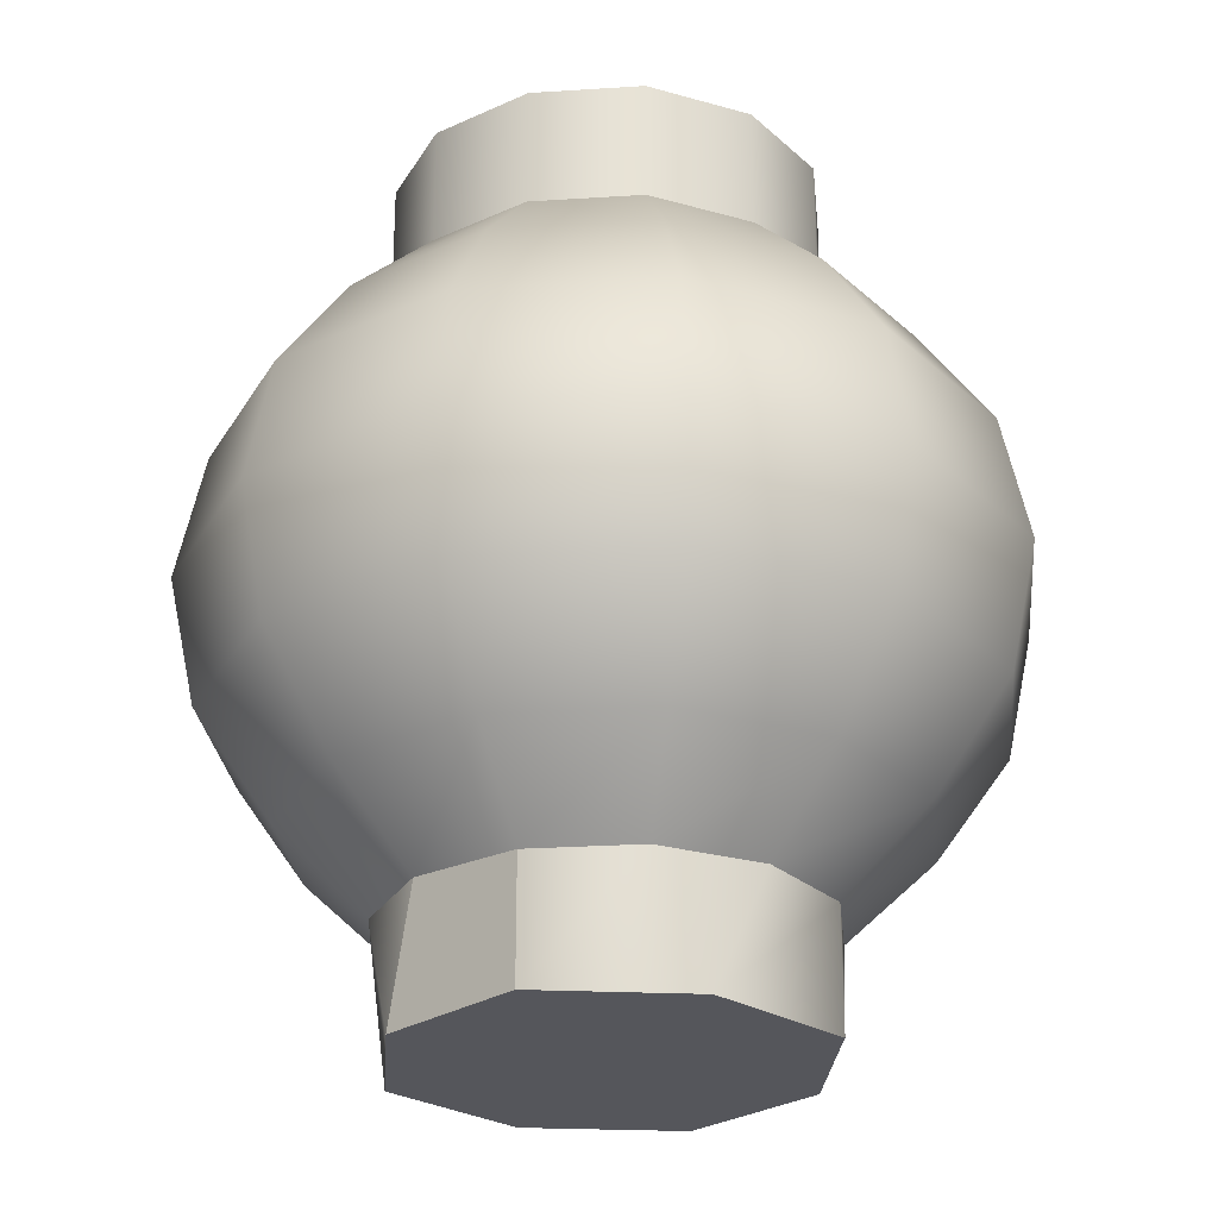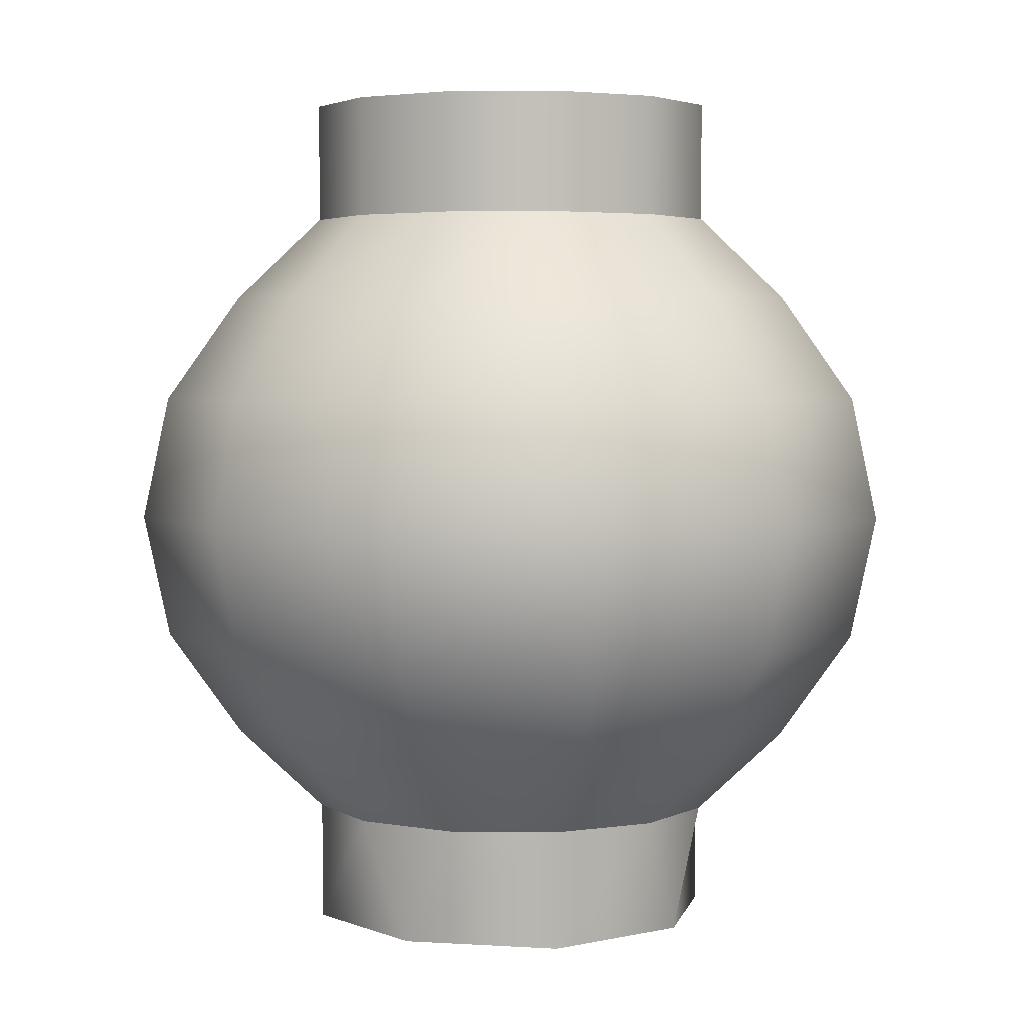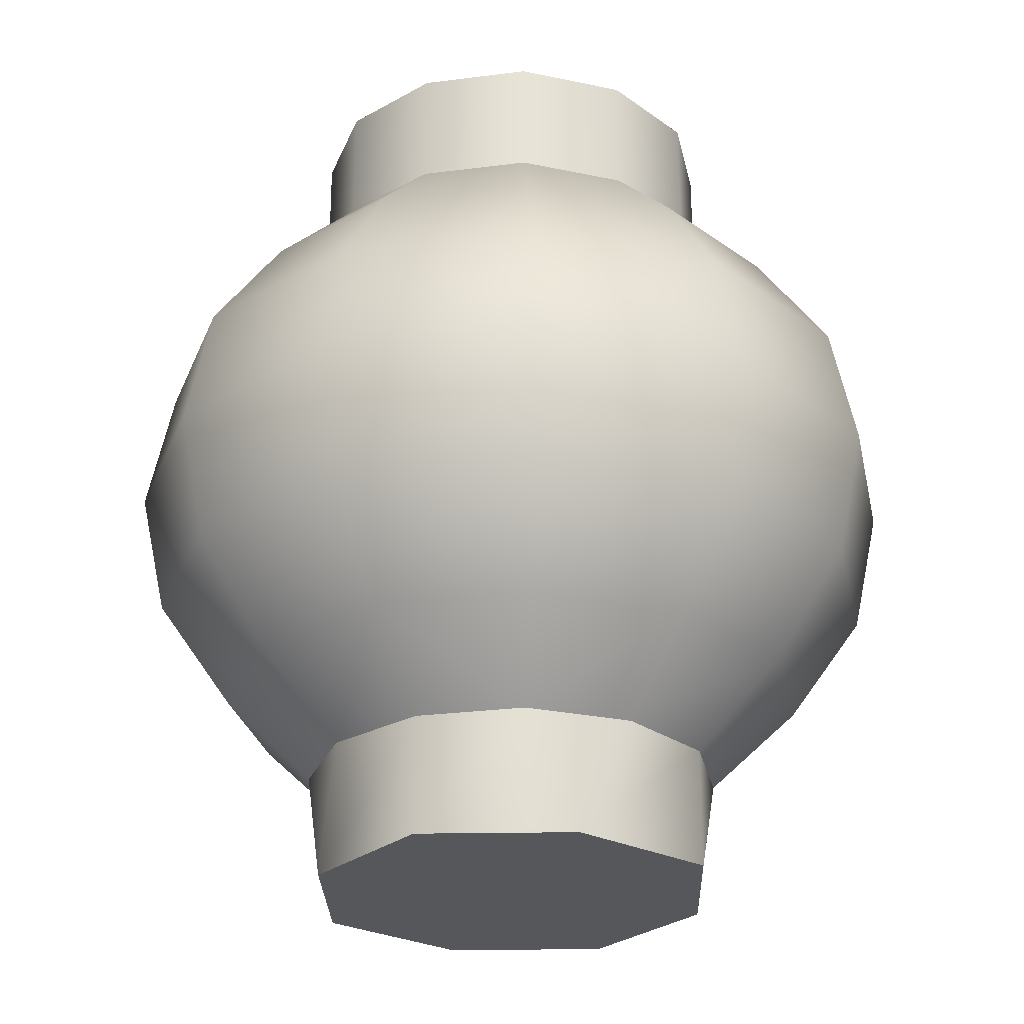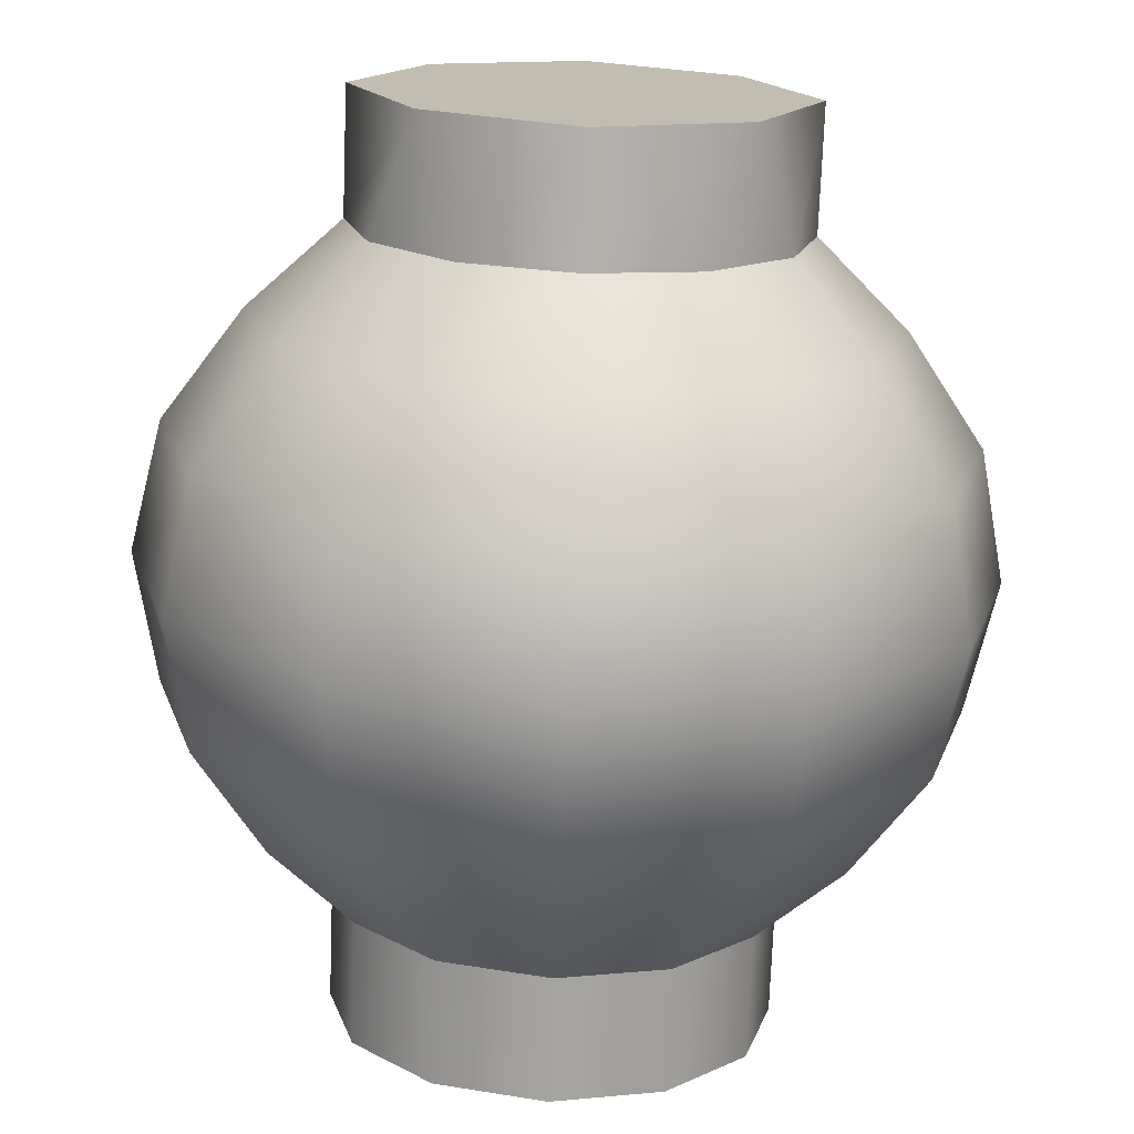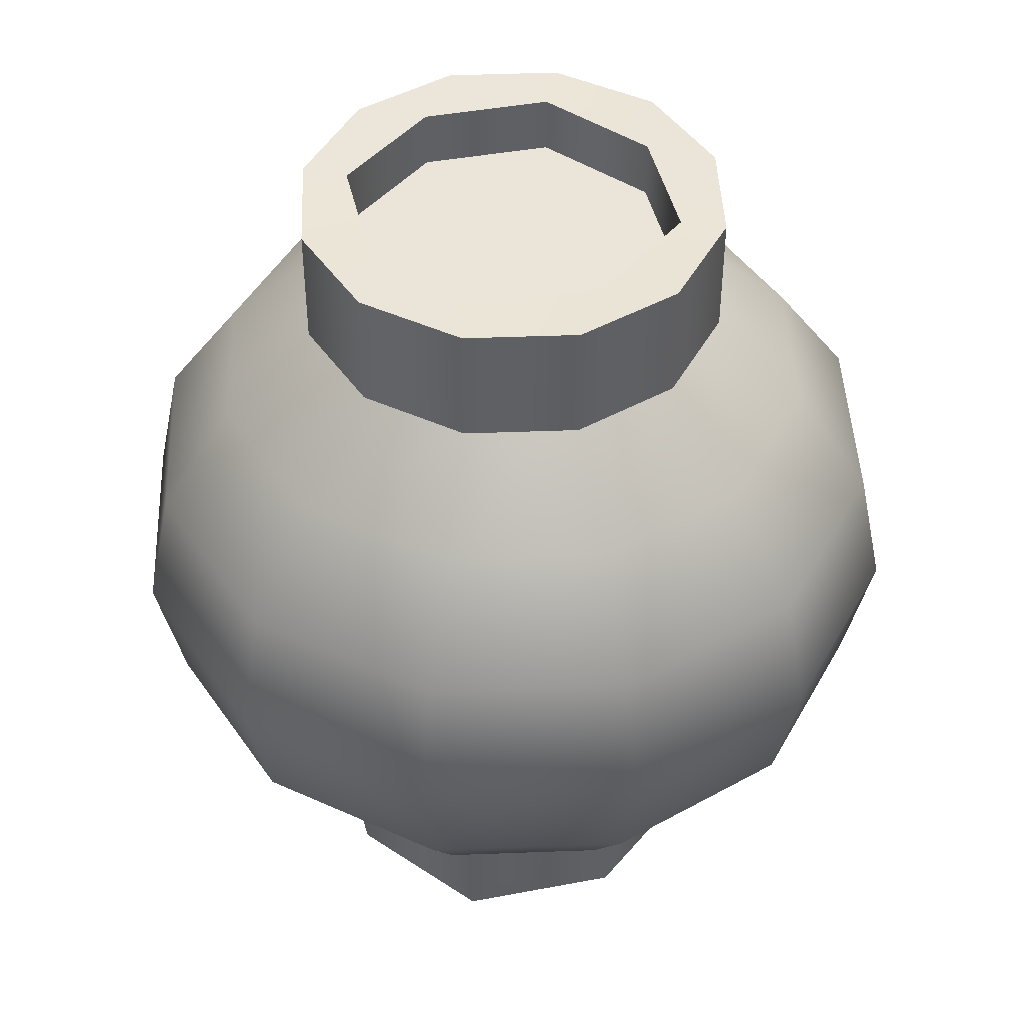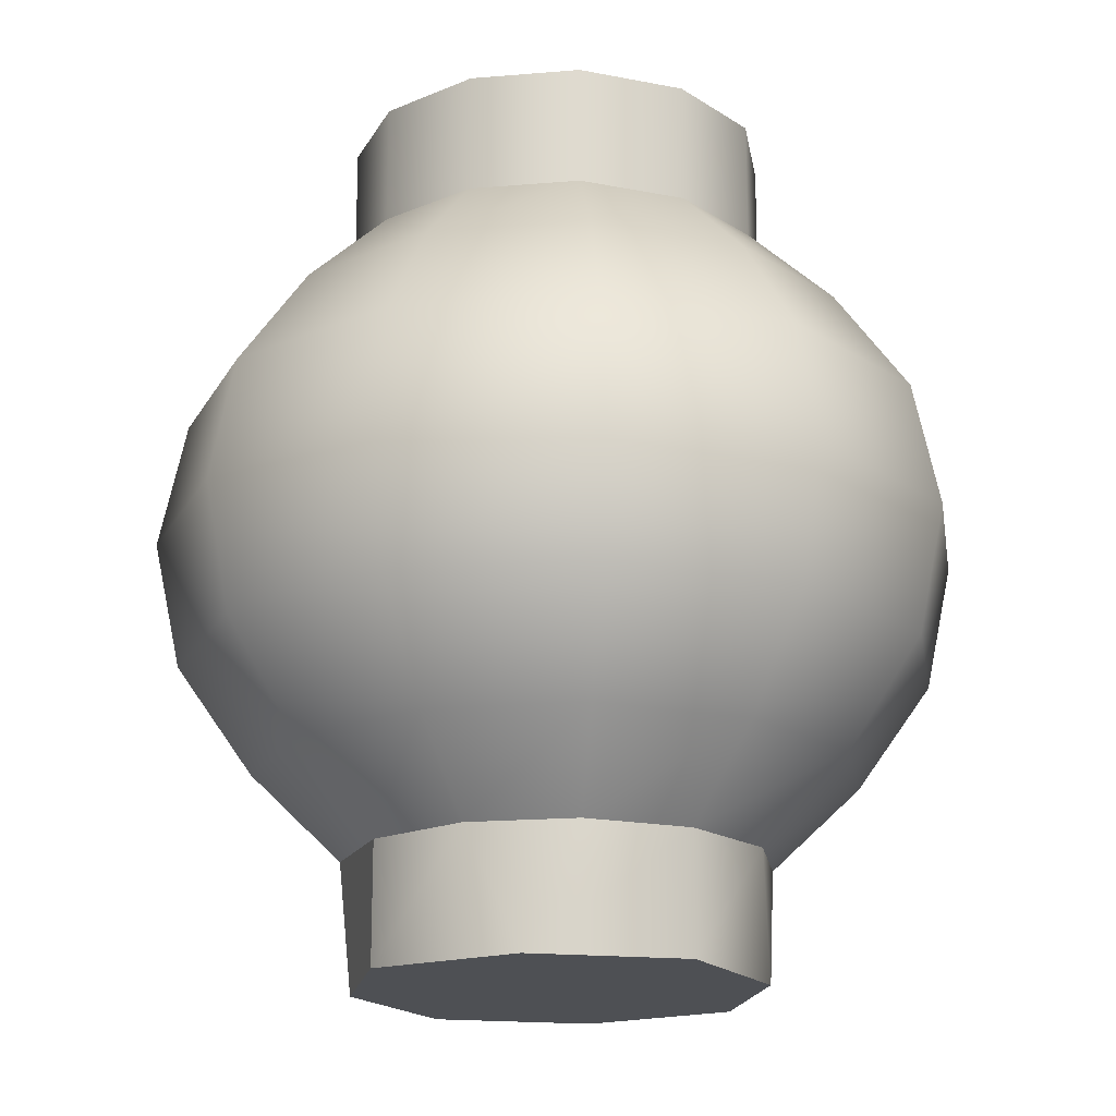
<metadata>
{"format":"obj","ext":"obj","renderer":"f3d","projection":"perspective","resolution":1024,"background":"white","views":[{"elev":-26.3,"azim":110.8,"up":"+Y"},{"elev":3.4,"azim":-102.6,"up":"+Y"},{"elev":-26.5,"azim":-63.5,"up":"+Y"},{"elev":-73.2,"azim":-2.2,"up":"+Z"},{"elev":45.5,"azim":-77.5,"up":"+Y"},{"elev":-18.5,"azim":144.2,"up":"+Y"}]}
</metadata>
<code>
o model_4689
v -0.1263 0.862 -0.1304
v 0 0.862 -0.1909
v 0 0.9984 -0.1909
v -0.1263 0.9984 -0.1304
v 0 1 0.2417
v -0.1208 1 0.2093
v -0.1208 0.862 0.2093
v 0 0.862 0.2417
v -0.1849 0.862 0
v -0.1263 0.862 -0.1304
v -0.1263 0.9984 -0.1304
v -0.1849 0.9984 0
v -0.1263 0.9984 -0.1304
v 0 0.9984 -0.1909
v 0 1 -0.2417
v -0.1208 1 -0.2093
v -0.2093 1 -0.1208
v -0.1849 0.9984 0
v -0.2417 1 0
v -0.1208 1 -0.2093
v 0 1 -0.2417
v 0 0.862 -0.2417
v -0.1208 0.862 -0.2093
v -0.2093 1 -0.1208
v -0.2093 0.862 -0.1208
v -0.2417 1 0
v -0.2417 0.862 0
v 0.1263 0.862 -0.1304
v 0.1849 0.862 0
v 0.1849 0.9984 0
v 0.1263 0.9984 -0.1304
v -0.2093 1 0.1208
v -0.2093 0.862 0.1208
v 0 0.862 -0.1909
v 0 0.9984 -0.1909
v 0.1263 0.9984 -0.1304
v 0.1849 0.9984 0
v 0.2417 1 0
v 0.2093 1 -0.1208
v 0.1208 1 -0.2093
v 0 0.9984 -0.1909
v 0 1 -0.2417
v 0.2093 1 -0.1208
v 0.2417 1 0
v 0.2417 0.862 0
v 0.2093 0.862 -0.1208
v 0.1208 1 -0.2093
v 0.1208 0.862 -0.2093
v 0 1 -0.2417
v 0 0.862 -0.2417
v 0.1263 0.862 0.1304
v 0 0.862 0.1909
v 0 0.9984 0.1909
v 0.1263 0.9984 0.1304
v -0.2417 1 0
v -0.2417 0.862 0
v 0.1849 0.862 0
v 0.1849 0.9984 0
v 0.1263 0.9984 0.1304
v 0 0.9984 0.1909
v 0 1 0.2417
v 0.1208 1 0.2093
v 0.2093 1 0.1208
v 0.1849 0.9984 0
v 0.2417 1 0
v 0.1208 1 0.2093
v 0 1 0.2417
v 0 0.862 0.2417
v 0.1208 0.862 0.2093
v 0.2093 1 0.1208
v 0.2093 0.862 0.1208
v 0.2417 1 0
v 0.2417 0.862 0
v -0.1263 0.862 0.1304
v -0.1849 0.862 0
v -0.1849 0.9984 0
v -0.1263 0.9984 0.1304
v 0 0.9984 0.1909
v -0.1263 0.9984 0.1304
v -0.1208 1 0.2093
v 0 1 0.2417
v 0 0.862 0.1909
v 0 0.9984 0.1909
v -0.1849 0.9984 0
v -0.2417 1 0
v -0.2093 1 0.1208
v 0.2417 0.138 0
v 0.2093 0.138 0.1208
v 0.1651 0 0.1651
v 0.2417 0 0
v 0.1651 0 -0.1651
v 0.1651 0 0.1651
v 0 0 0.2417
v 0 0 -0.2417
v 0.2417 0 0
v 0.2093 0.138 0.1208
v 0.1208 0.138 0.2093
v 0.1651 0 0.1651
v -0.1651 0 0.1651
v -0.1651 0 -0.1651
v -0.2417 0 0
v 0.2093 0.138 -0.1208
v 0.2417 0.138 0
v 0.2417 0 0
v 0.1651 0 -0.1651
v 0.1208 0.138 -0.2093
v 0 0.138 -0.2417
v 0 0 -0.2417
v -0.1208 0.138 -0.2093
v 0 0.138 -0.2417
v 0 0 -0.2417
v -0.1651 0 -0.1651
v -0.2093 0.138 -0.1208
v -0.2417 0.138 0
v -0.2417 0 0
v -0.2093 0.138 0.1208
v -0.2417 0.138 0
v -0.2417 0 0
v -0.1651 0 0.1651
v -0.1208 0.138 0.2093
v 0 0.138 0.2417
v 0 0 0.2417
v 0 0.138 0.2417
v 0 0 0.2417
v -0.4285 0.356 0
v -0.3711 0.356 -0.2142
v -0.2967 0.2339 -0.1713
v -0.3426 0.2339 0
v 0 0.2339 -0.3426
v 0.1713 0.2339 -0.2967
v 0.1208 0.138 -0.2093
v 0 0.138 -0.2417
v 0 0.356 -0.4285
v 0.2142 0.356 -0.3711
v 0.2093 0.138 -0.1208
v 0.2967 0.2339 -0.1713
v 0.3711 0.356 -0.2142
v 0.2417 0.138 0
v 0.3426 0.2339 0
v -0.2293 0.4998 -0.3972
v 0 0.4998 -0.4587
v 0 0.356 -0.4285
v -0.2142 0.356 -0.3711
v 0.4285 0.356 0
v -0.3972 0.4998 -0.2293
v 0 0.2339 -0.3426
v -0.1713 0.2339 -0.2967
v 0 0.4998 -0.4587
v 0.2293 0.4998 -0.3972
v -0.4285 0.6435 0
v -0.3711 0.6435 -0.2142
v -0.4587 0.4998 0
v 0.3972 0.4998 -0.2293
v -0.2142 0.6435 -0.3711
v 0.4587 0.4998 0
v 0 0.6435 -0.4285
v -0.3426 0.7656 0
v -0.2967 0.7656 -0.1713
v 0 0.6435 -0.4285
v 0.2142 0.6435 -0.3711
v -0.1713 0.7656 -0.2967
v 0.3711 0.6435 -0.2142
v 0 0.7656 -0.3426
v 0.4285 0.6435 0
v 0 0.7656 0.3426
v 0.1713 0.7656 0.2967
v 0.1208 0.862 0.2093
v 0 0.862 0.2417
v 0 0.7656 -0.3426
v 0.1713 0.7656 -0.2967
v 0.2967 0.7656 0.1713
v 0.2093 0.862 0.1208
v 0.2967 0.7656 -0.1713
v 0.3426 0.7656 0
v 0.2417 0.862 0
v 0.3426 0.7656 0
v 0 0.138 -0.2417
v -0.1208 0.138 -0.2093
v -0.2093 0.138 -0.1208
v 0 0.2339 0.3426
v -0.1713 0.2339 0.2967
v -0.1208 0.138 0.2093
v 0 0.138 0.2417
v 0 0.356 0.4285
v -0.2142 0.356 0.3711
v -0.2093 0.138 0.1208
v -0.2967 0.2339 0.1713
v -0.3711 0.356 0.2142
v -0.2417 0.138 0
v -0.4285 0.356 0
v -0.3426 0.2339 0
v -0.2417 0.138 0
v 0 0.4998 0.4587
v -0.2293 0.4998 0.3972
v 0.2967 0.2339 0.1713
v 0.3426 0.2339 0
v 0.4285 0.356 0
v 0.3711 0.356 0.2142
v -0.3972 0.4998 0.2293
v 0.1713 0.2339 0.2967
v 0.2142 0.356 0.3711
v -0.4587 0.4998 0
v 0 0.356 0.4285
v 0 0.2339 0.3426
v 0 0.6435 0.4285
v -0.2142 0.6435 0.3711
v 0.4587 0.4998 0
v 0.3972 0.4998 0.2293
v -0.3711 0.6435 0.2142
v 0.2293 0.4998 0.3972
v -0.4285 0.6435 0
v 0 0.4998 0.4587
v 0 0.7656 0.3426
v -0.1713 0.7656 0.2967
v 0.4285 0.6435 0
v 0.3711 0.6435 0.2142
v -0.2967 0.7656 0.1713
v 0.2142 0.6435 0.3711
v -0.3426 0.7656 0
v 0 0.6435 0.4285
v -0.2093 0.862 0.1208
v -0.2417 0.862 0
v -0.1208 0.862 0.2093
v 0 0.862 0.2417
v 0.2093 0.138 0.1208
v 0.2417 0.138 0
v 0.1208 0.138 0.2093
v 0 0.138 0.2417
v 0 0.862 -0.2417
v -0.1208 0.862 -0.2093
v 0.2417 0.862 0
v 0.2093 0.862 -0.1208
v 0 0.862 -0.2417
v 0.1208 0.862 -0.2093
v -0.2417 0.862 0
v -0.2093 0.862 -0.1208
v 0 0.9326 0.2304
v 0.1996 0.9326 0.1152
v 0.1996 0.9326 -0.1152
v 0 0.9326 -0.2304
v -0.1996 0.9326 -0.1152
v -0.1996 0.9326 0.1152
v 0 0.9326 0.2304
v 0 0.9326 -0.2304
g surface_000
f 79 84 85
f 79 85 86
f 79 86 80
f 78 79 80
f 78 80 81
f 82 77 83
f 82 74 77
f 74 76 77
f 74 75 76
f 72 71 73
f 72 70 71
f 70 69 71
f 70 66 69
f 66 68 69
f 66 67 68
f 64 63 65
f 64 59 63
f 59 62 63
f 59 61 62
f 59 60 61
f 57 54 58
f 57 51 54
f 51 53 54
f 51 52 53
f 32 55 56
f 32 56 33
f 6 32 33
f 6 33 7
f 5 6 7
f 5 7 8
f 49 48 50
f 49 47 48
f 47 46 48
f 47 43 46
f 43 45 46
f 43 44 45
f 41 40 42
f 41 36 40
f 36 39 40
f 36 38 39
f 36 37 38
f 34 31 35
f 34 28 31
f 28 30 31
f 28 29 30
f 26 25 27
f 26 24 25
f 24 23 25
f 24 20 23
f 20 22 23
f 20 21 22
f 18 17 19
f 18 13 17
f 13 16 17
f 13 15 16
f 13 14 15
f 9 11 12
f 9 10 11
f 1 3 4
f 1 2 3
f 97 123 124
f 97 124 98
f 96 97 98
f 121 119 122
f 121 120 119
f 120 116 119
f 116 118 119
f 116 117 118
f 114 112 115
f 114 113 112
f 113 109 112
f 109 111 112
f 109 110 111
f 107 105 108
f 107 106 105
f 106 102 105
f 102 104 105
f 102 103 104
f 100 99 101
f 99 100 94
f 99 94 93
f 91 93 94
f 91 92 93
f 92 91 95
f 87 89 90
f 87 88 89
f 204 228 227
f 204 227 200
f 200 203 204
f 200 201 203
f 201 212 203
f 201 210 212
f 210 220 212
f 227 195 200
f 200 195 198
f 200 198 201
f 201 198 208
f 201 208 210
f 210 208 216
f 210 216 218
f 210 218 220
f 218 165 220
f 227 225 195
f 225 196 195
f 195 196 197
f 195 197 198
f 198 197 207
f 198 207 208
f 208 207 215
f 208 215 216
f 216 215 174
f 216 174 171
f 218 216 171
f 225 226 196
f 171 174 175
f 171 175 172
f 166 171 172
f 218 171 166
f 218 166 165
f 165 166 167
f 165 167 168
f 166 172 167
f 219 221 222
f 219 217 221
f 217 223 221
f 217 214 223
f 214 224 223
f 214 213 224
f 213 214 206
f 213 206 205
f 209 217 219
f 209 214 217
f 209 206 214
f 199 206 209
f 199 194 206
f 205 206 194
f 205 194 193
f 193 194 185
f 193 185 184
f 209 219 211
f 199 209 211
f 199 211 202
f 188 199 202
f 188 194 199
f 188 185 194
f 187 185 188
f 187 181 185
f 184 185 181
f 184 181 180
f 180 181 182
f 180 182 183
f 188 202 190
f 187 188 190
f 187 190 191
f 191 186 187
f 186 181 187
f 186 182 181
f 191 192 186
f 128 179 189
f 128 127 179
f 127 178 179
f 127 147 178
f 147 177 178
f 147 146 177
f 143 146 147
f 143 142 146
f 125 127 128
f 125 126 127
f 126 147 127
f 126 143 147
f 145 143 126
f 145 140 143
f 140 142 143
f 140 141 142
f 141 140 154
f 141 154 156
f 152 126 125
f 152 145 126
f 150 145 152
f 150 151 145
f 151 140 145
f 151 154 140
f 154 151 158
f 154 158 161
f 156 154 161
f 156 161 163
f 229 163 161
f 229 161 230
f 161 236 230
f 157 151 150
f 157 158 151
f 158 157 235
f 158 235 236
f 161 158 236
f 129 131 132
f 129 130 131
f 135 131 130
f 135 130 136
f 138 135 136
f 138 136 139
f 139 136 137
f 139 137 144
f 130 129 133
f 130 133 134
f 136 130 134
f 136 134 137
f 137 134 149
f 137 149 153
f 144 137 153
f 144 153 155
f 155 153 162
f 155 162 164
f 134 133 148
f 134 148 149
f 149 148 159
f 149 159 160
f 153 149 160
f 153 160 162
f 162 160 170
f 162 170 173
f 164 162 173
f 164 173 176
f 231 176 173
f 231 173 232
f 173 234 232
f 160 159 169
f 160 169 170
f 170 169 233
f 170 233 234
f 173 170 234
f 241 243 244
f 241 242 243
f 237 239 240
f 237 238 239

</code>
